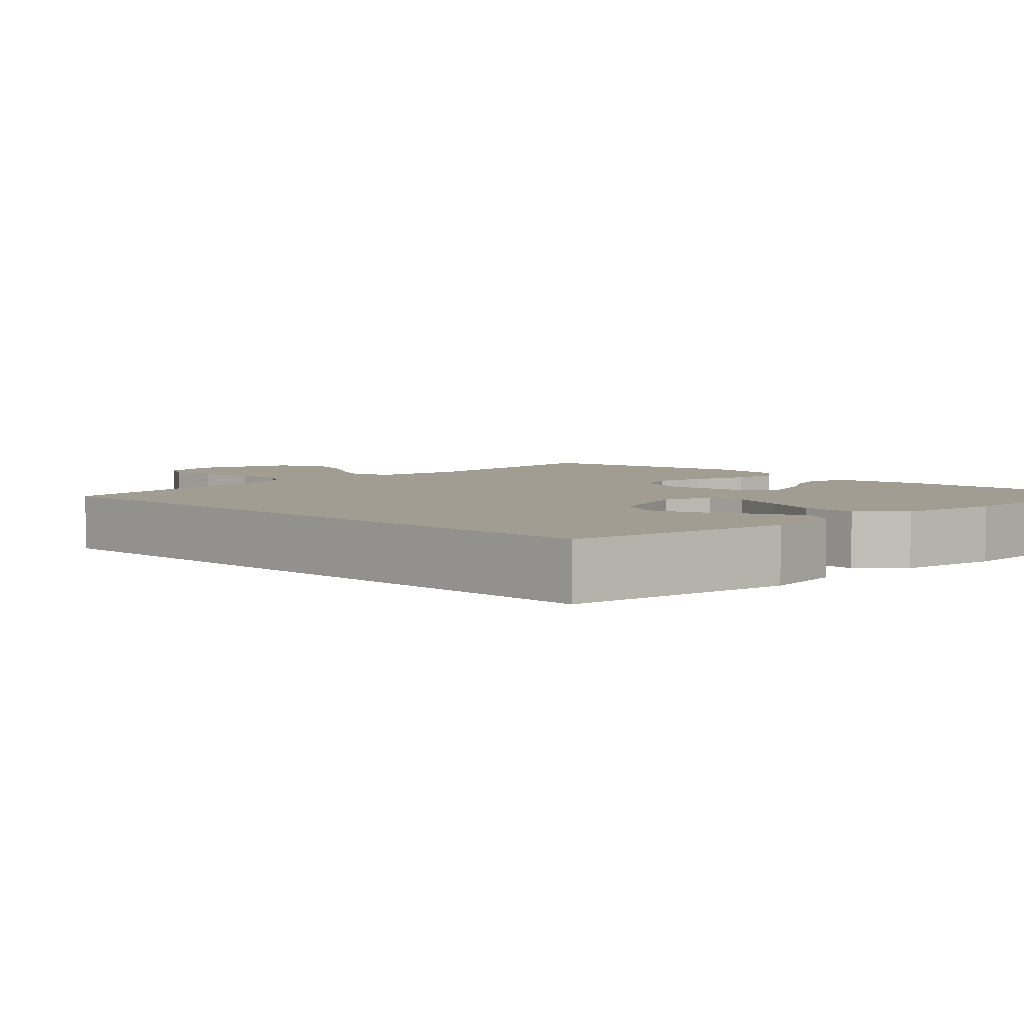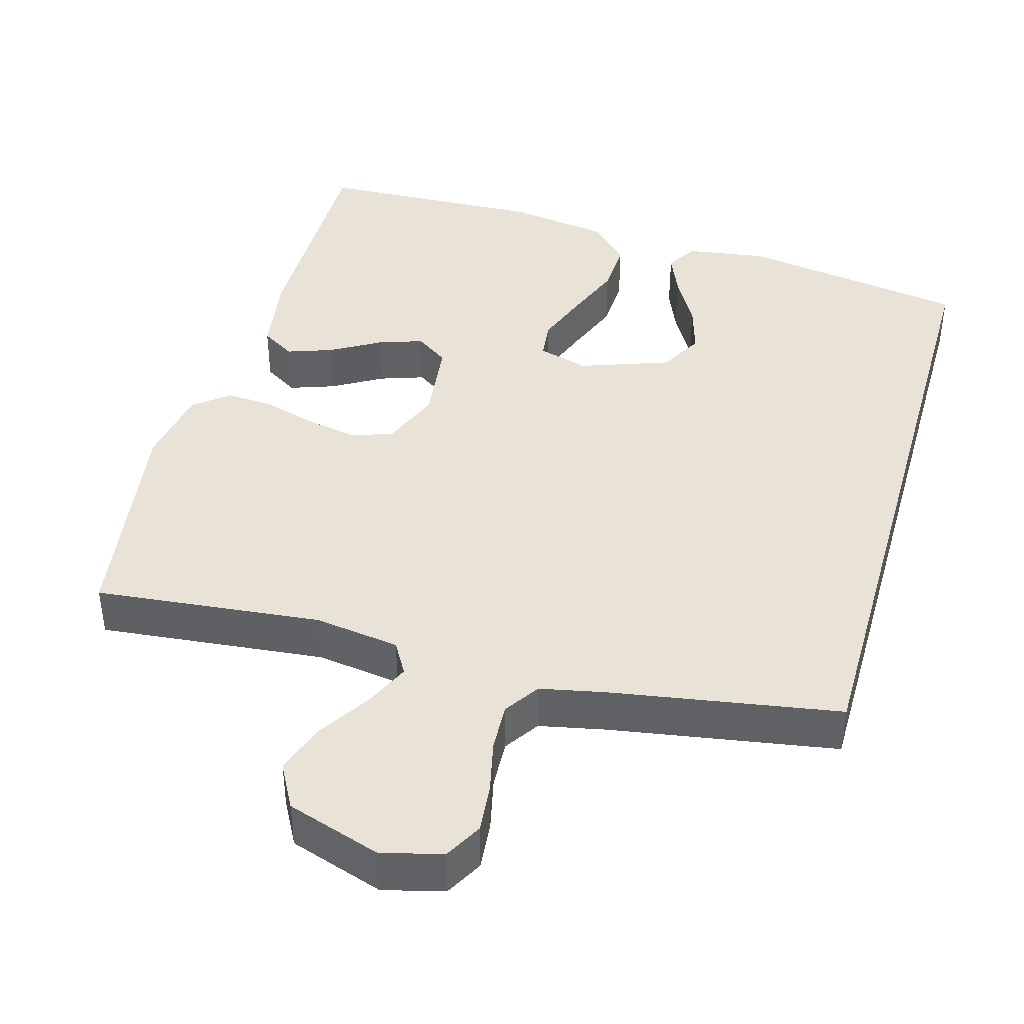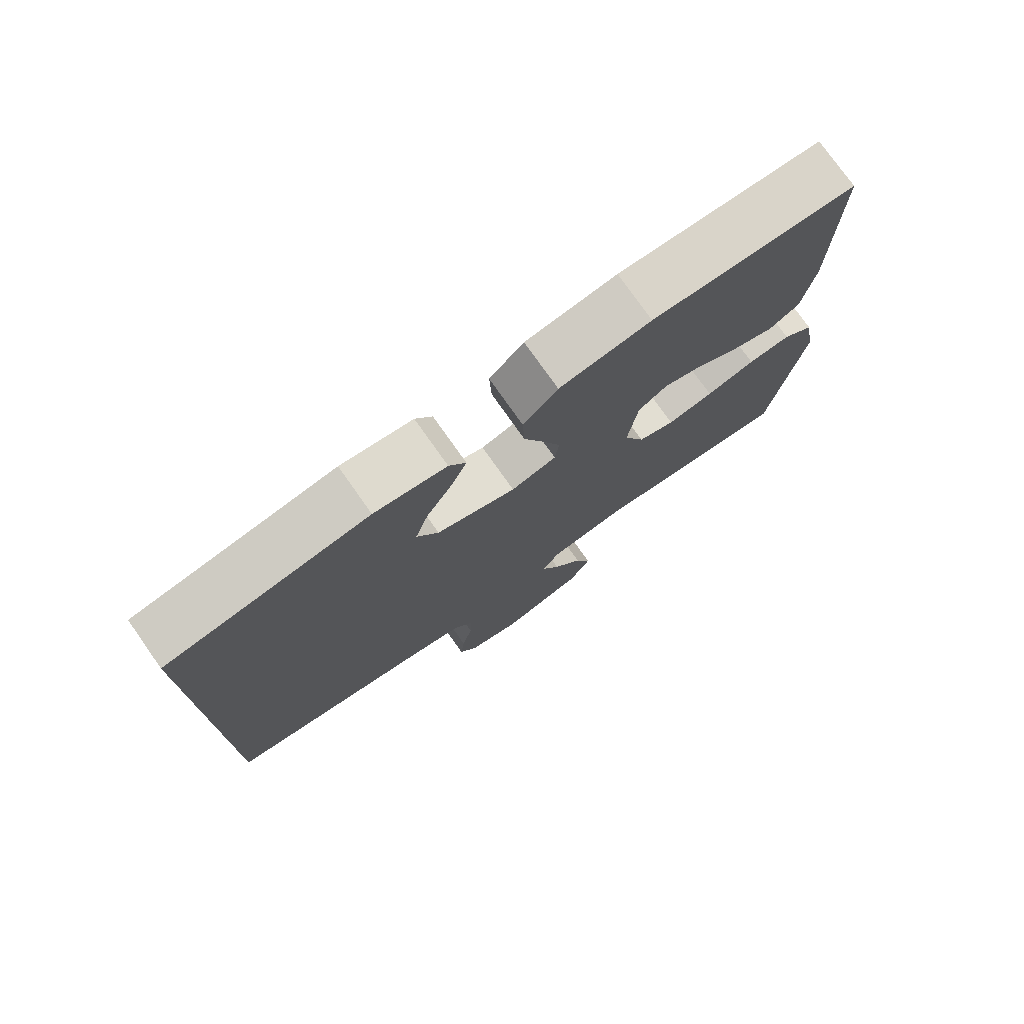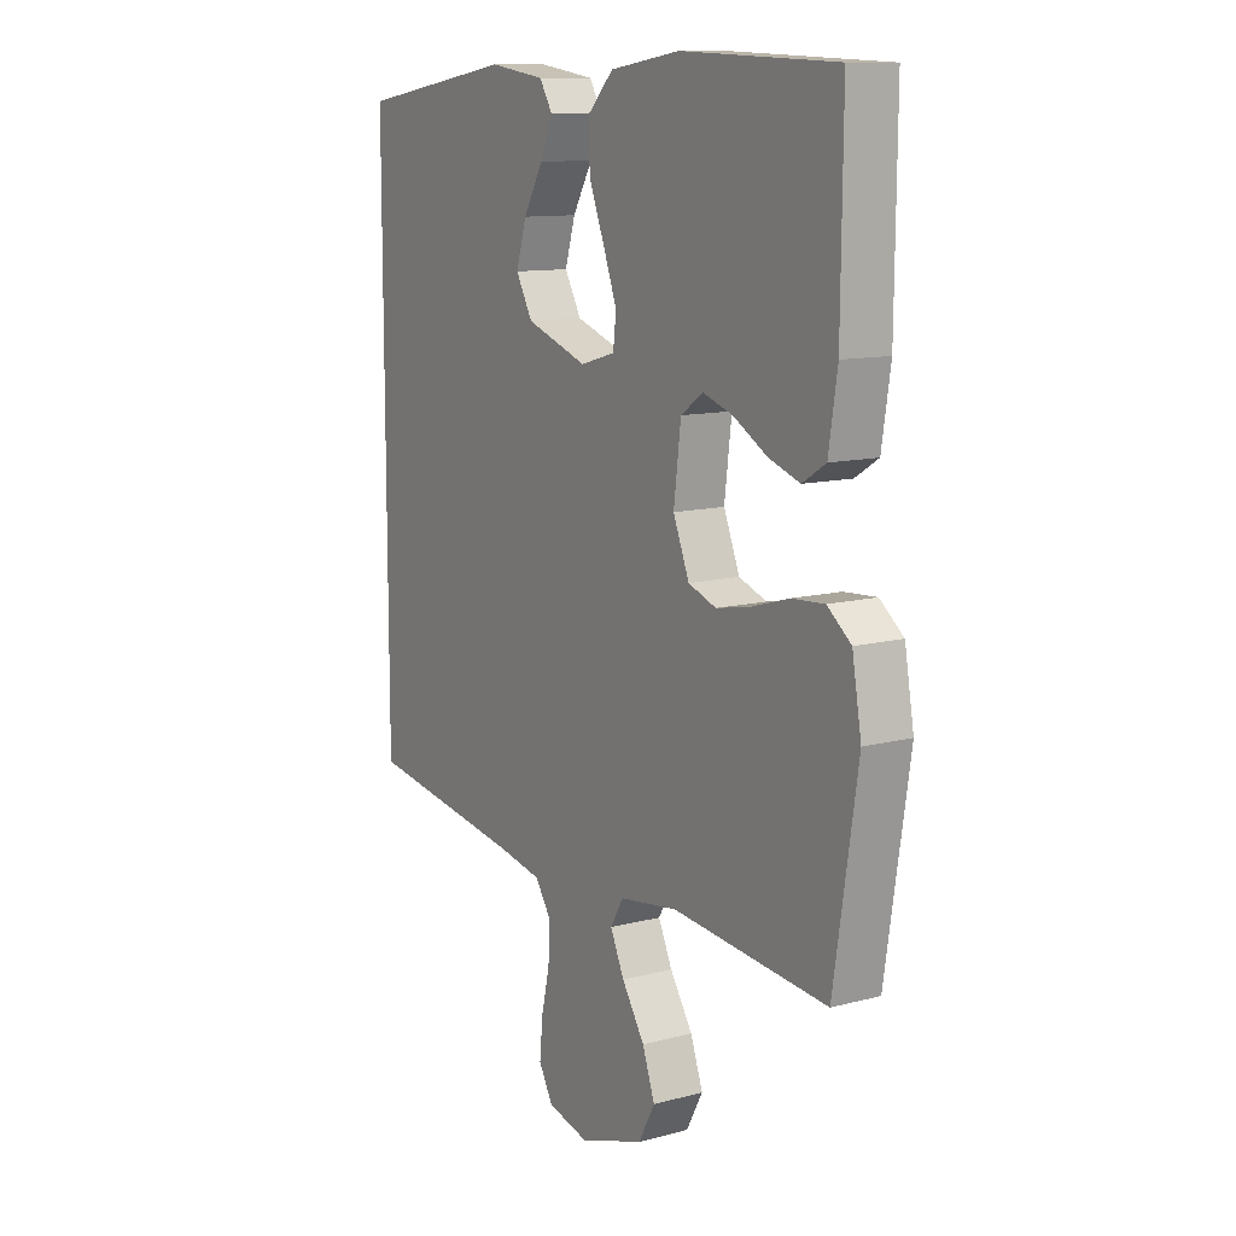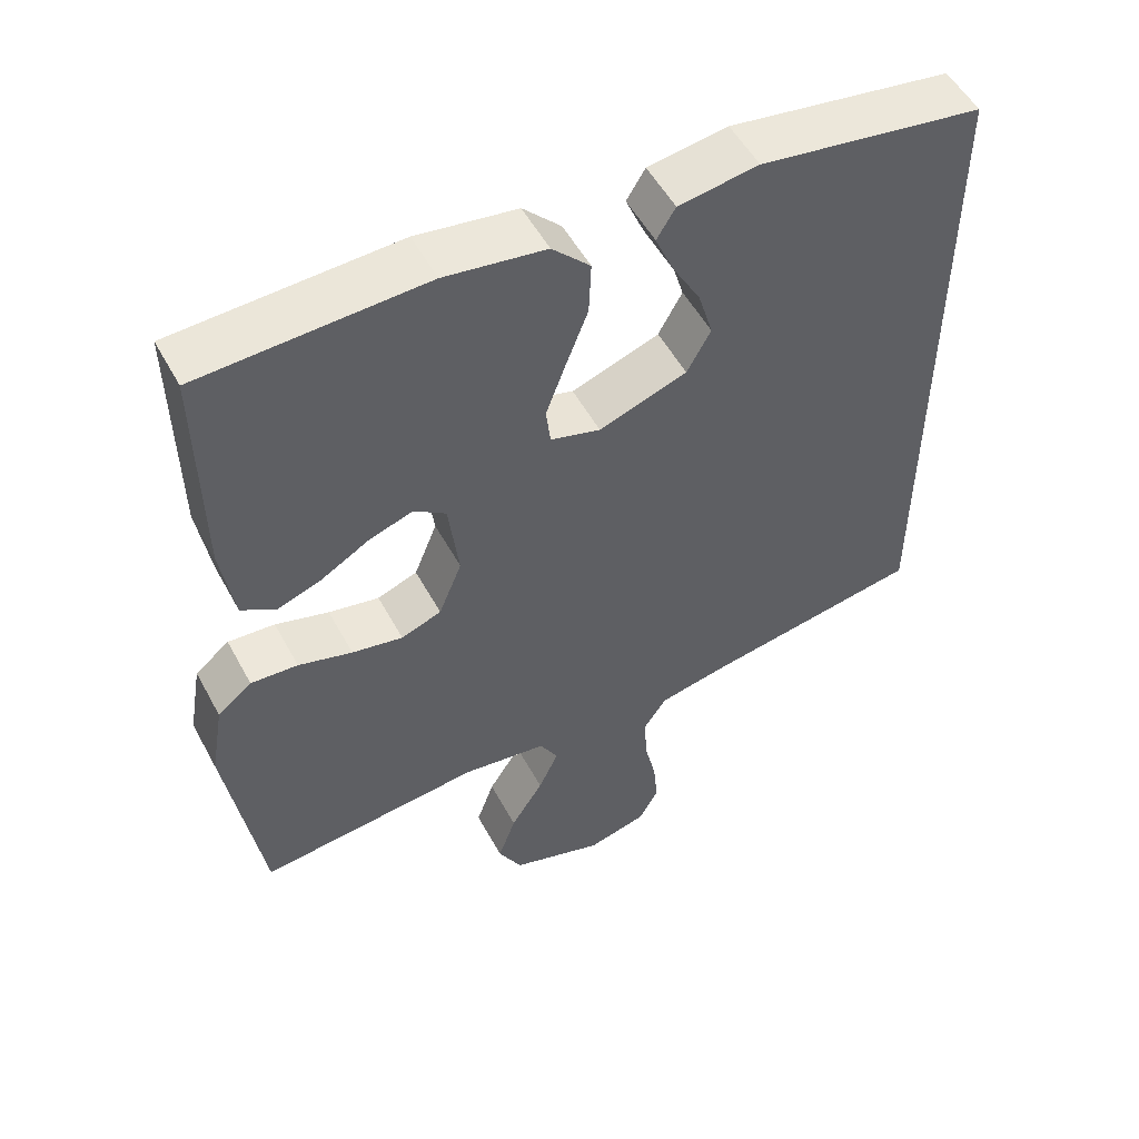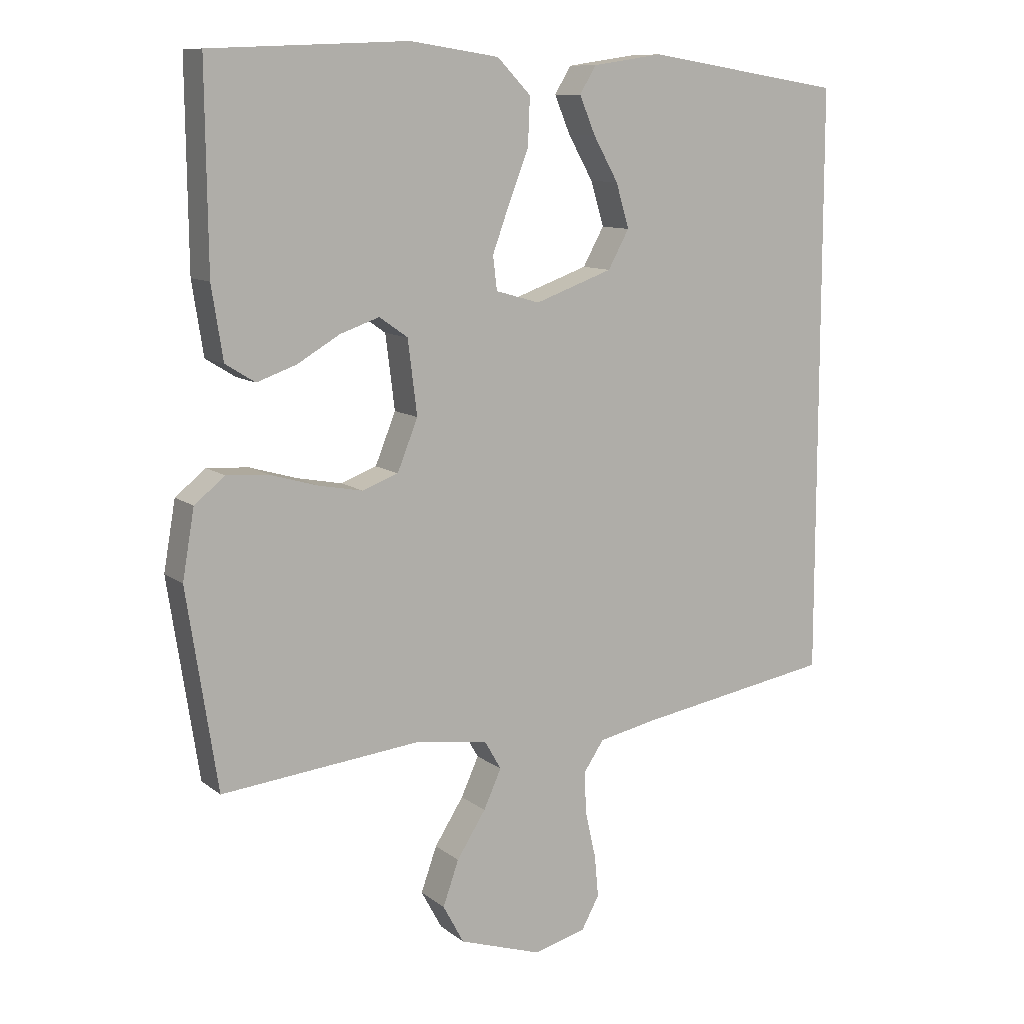
<metadata>
{"format":"obj","ext":"obj","renderer":"f3d","projection":"perspective","resolution":1024,"background":"white","views":[{"elev":4.6,"azim":-45.3,"up":"+Y"},{"elev":41.9,"azim":-164.1,"up":"+Y"},{"elev":76.7,"azim":-35.2,"up":"+Z"},{"elev":11.4,"azim":57.2,"up":"+Z"},{"elev":53.0,"azim":152.0,"up":"+Z"},{"elev":10.4,"azim":150.7,"up":"+Z"}]}
</metadata>
<code>
v -0.5 0.07 0.452
v -0.2 0.07 0.499
v -0.093 0.07 0.483
v -0.068 0.07 0.442
v -0.092 0.07 0.385
v -0.13 0.07 0.318
v -0.15 0.07 0.251
v -0.118 0.07 0.193
v 0 0.07 0.151
v 0.067 0.07 0.17
v 0.073 0.07 0.221
v 0.047 0.07 0.292
v 0.017 0.07 0.369
v 0.014 0.07 0.441
v 0.065 0.07 0.493
v 0.2 0.07 0.513
v 0.5 0.07 0.5
v 0.497 0.07 0.2
v 0.48 0.07 0.091
v 0.435 0.07 0.063
v 0.375 0.07 0.084
v 0.31 0.07 0.122
v 0.251 0.07 0.142
v 0.208 0.07 0.112
v 0.194 0.07 0
v 0.225 0.07 -0.077
v 0.279 0.07 -0.097
v 0.347 0.07 -0.084
v 0.419 0.07 -0.063
v 0.482 0.07 -0.059
v 0.528 0.07 -0.096
v 0.546 0.07 -0.2
v 0.5 0.07 -0.5
v 0.2 0.07 -0.469
v 0.087 0.07 -0.485
v 0.062 0.07 -0.528
v 0.089 0.07 -0.587
v 0.133 0.07 -0.656
v 0.157 0.07 -0.724
v 0.125 0.07 -0.783
v 0 0.07 -0.824
v -0.08 0.07 -0.803
v -0.107 0.07 -0.754
v -0.101 0.07 -0.69
v -0.085 0.07 -0.62
v -0.082 0.07 -0.556
v -0.113 0.07 -0.51
v -0.2 0.07 -0.492
v -0.5 0.07 -0.442
v -0.5 0 0.452
v -0.2 0 0.499
v -0.093 0 0.483
v -0.068 0 0.442
v -0.092 0 0.385
v -0.13 0 0.318
v -0.15 0 0.251
v -0.118 0 0.193
v 0 0 0.151
v 0.067 0 0.17
v 0.073 0 0.221
v 0.047 0 0.292
v 0.017 0 0.369
v 0.014 0 0.441
v 0.065 0 0.493
v 0.2 0 0.513
v 0.5 0 0.5
v 0.497 0 0.2
v 0.48 0 0.091
v 0.435 0 0.063
v 0.375 0 0.084
v 0.31 0 0.122
v 0.251 0 0.142
v 0.208 0 0.112
v 0.194 0 0
v 0.225 0 -0.077
v 0.279 0 -0.097
v 0.347 0 -0.084
v 0.419 0 -0.063
v 0.482 0 -0.059
v 0.528 0 -0.096
v 0.546 0 -0.2
v 0.5 0 -0.5
v 0.2 0 -0.469
v 0.087 0 -0.485
v 0.062 0 -0.528
v 0.089 0 -0.587
v 0.133 0 -0.656
v 0.157 0 -0.724
v 0.125 0 -0.783
v 0 0 -0.824
v -0.08 0 -0.803
v -0.107 0 -0.754
v -0.101 0 -0.69
v -0.085 0 -0.62
v -0.082 0 -0.556
v -0.113 0 -0.51
v -0.2 0 -0.492
v -0.5 0 -0.442
f 48 49 1 2
f 47 48 2
f 46 47 2
f 42 43 44 45
f 42 45 46
f 41 42 46
f 37 38 39 40
f 36 37 40 41
f 31 32 33 34
f 31 34 35
f 28 29 30 31
f 27 28 31 35
f 26 27 35 36
f 19 20 21 22
f 19 22 23
f 18 19 23
f 17 18 23
f 16 17 23 24
f 12 13 14 15
f 11 12 15 16
f 10 11 16 24
f 3 4 5 6
f 3 6 7
f 2 3 7
f 46 2 7
f 36 41 46 7
f 25 26 36
f 9 10 24 25
f 8 9 25 36
f 7 8 36
f 51 50 98 97
f 51 97 96
f 51 96 95
f 94 93 92 91
f 95 94 91
f 95 91 90
f 89 88 87 86
f 90 89 86 85
f 83 82 81 80
f 84 83 80
f 80 79 78 77
f 84 80 77 76
f 85 84 76 75
f 71 70 69 68
f 72 71 68
f 72 68 67
f 72 67 66
f 73 72 66 65
f 64 63 62 61
f 65 64 61 60
f 73 65 60 59
f 55 54 53 52
f 56 55 52
f 56 52 51
f 56 51 95
f 56 95 90 85
f 85 75 74
f 74 73 59 58
f 85 74 58 57
f 85 57 56
f 1 50 51 2
f 2 51 52 3
f 3 52 53 4
f 4 53 54 5
f 5 54 55 6
f 6 55 56 7
f 7 56 57 8
f 8 57 58 9
f 9 58 59 10
f 10 59 60 11
f 11 60 61 12
f 12 61 62 13
f 13 62 63 14
f 14 63 64 15
f 15 64 65 16
f 16 65 66 17
f 17 66 67 18
f 18 67 68 19
f 19 68 69 20
f 20 69 70 21
f 21 70 71 22
f 22 71 72 23
f 23 72 73 24
f 24 73 74 25
f 25 74 75 26
f 26 75 76 27
f 27 76 77 28
f 28 77 78 29
f 29 78 79 30
f 30 79 80 31
f 31 80 81 32
f 32 81 82 33
f 33 82 83 34
f 34 83 84 35
f 35 84 85 36
f 36 85 86 37
f 37 86 87 38
f 38 87 88 39
f 39 88 89 40
f 40 89 90 41
f 41 90 91 42
f 42 91 92 43
f 43 92 93 44
f 44 93 94 45
f 45 94 95 46
f 46 95 96 47
f 47 96 97 48
f 48 97 98 49
f 49 98 50 1

</code>
